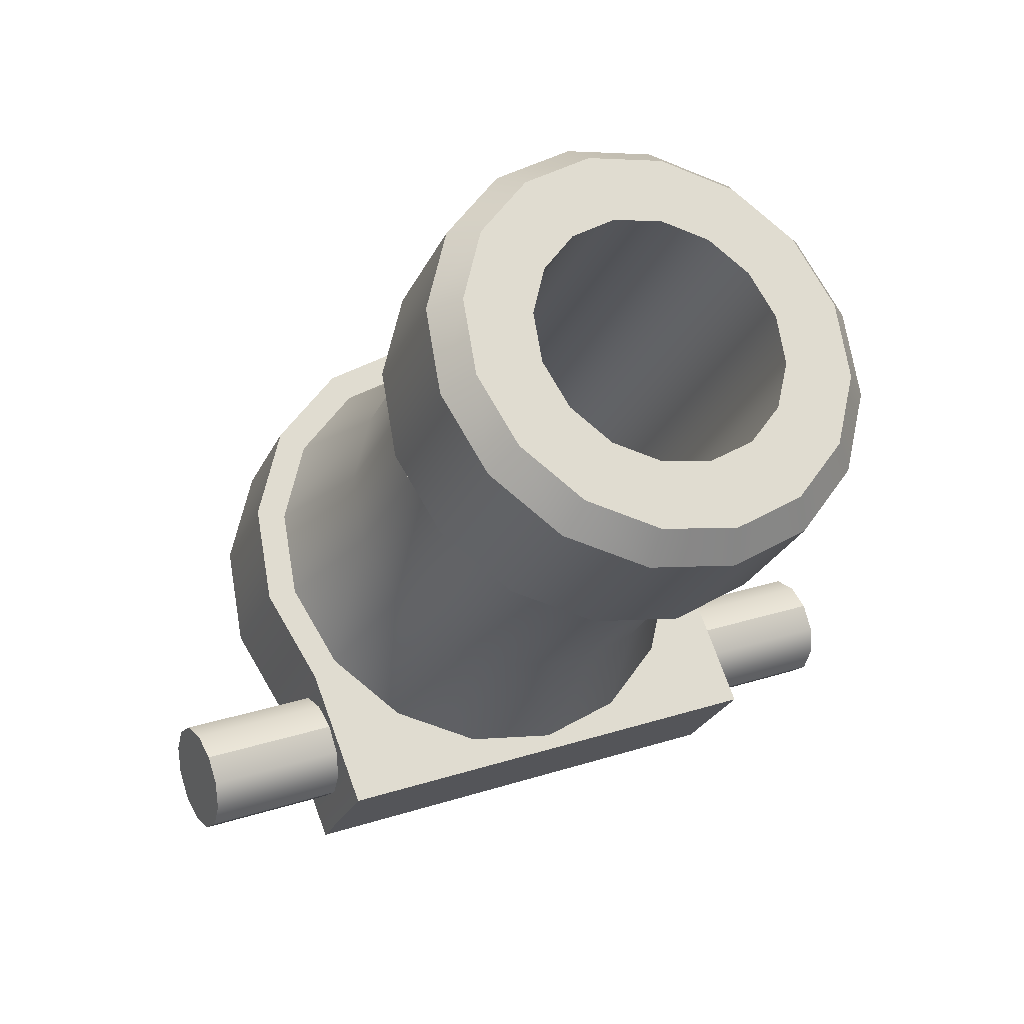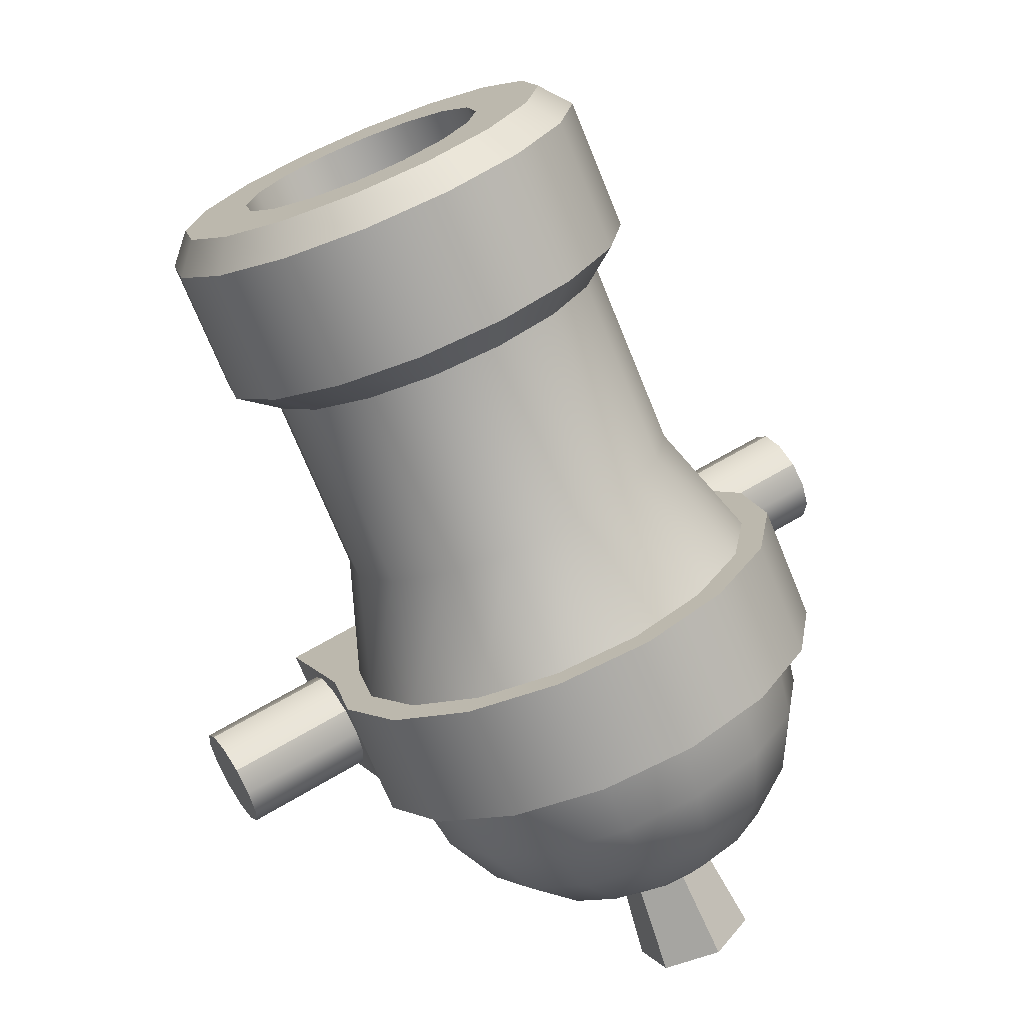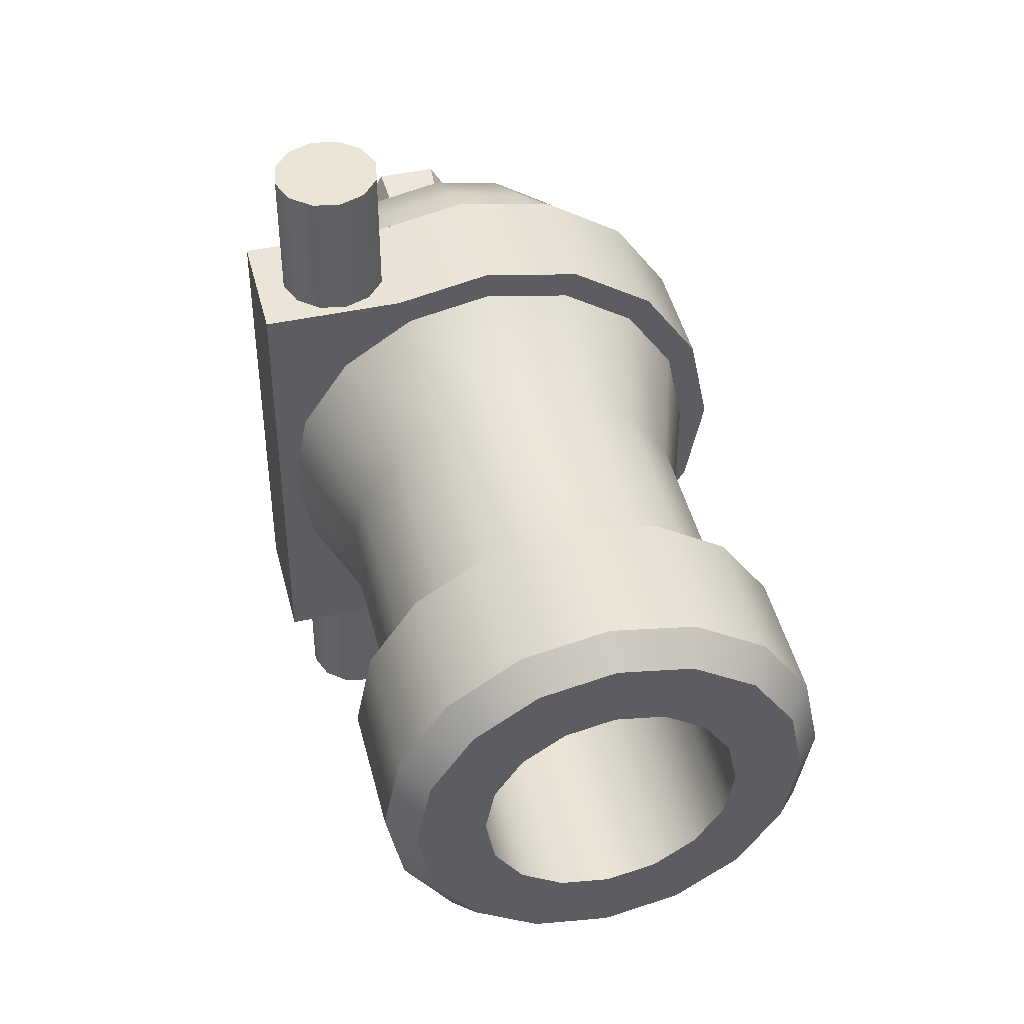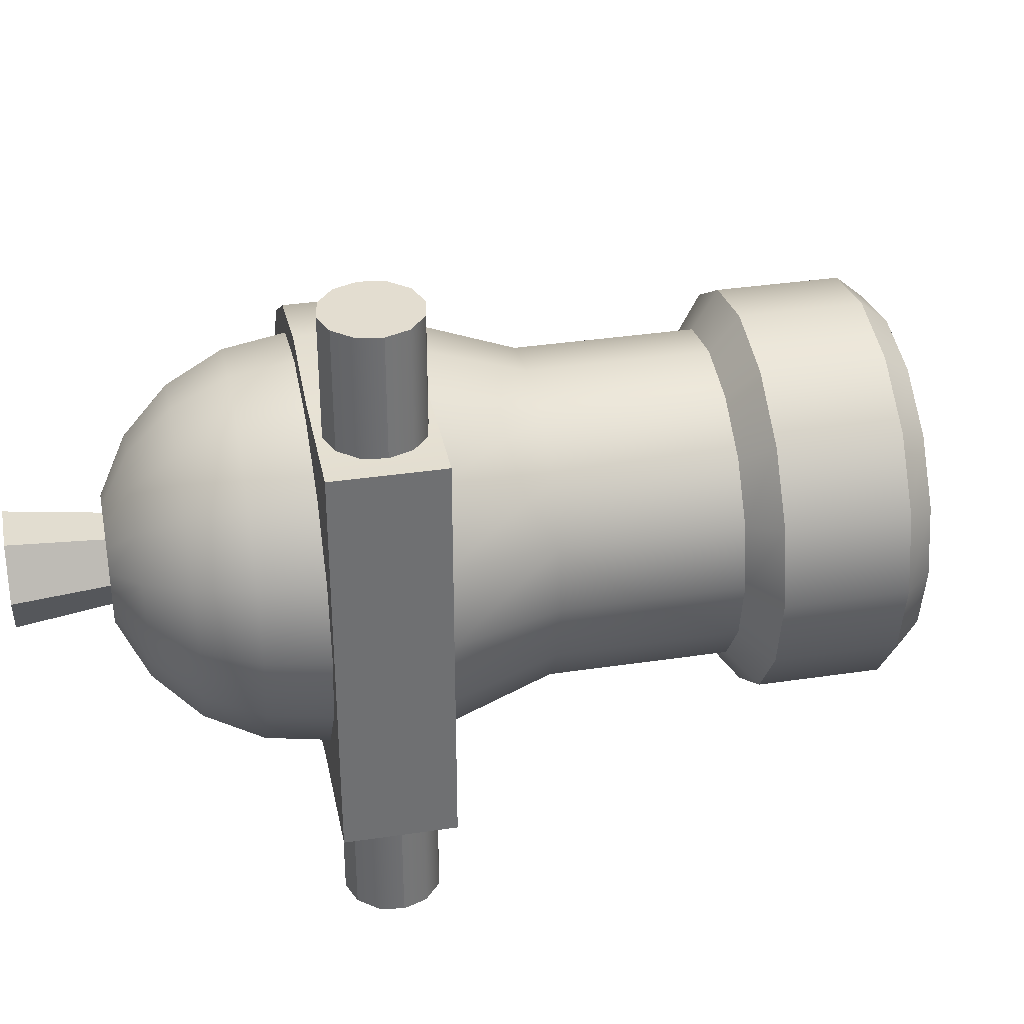
<metadata>
{"format":"obj","ext":"obj","renderer":"f3d","projection":"perspective","resolution":1024,"background":"white","views":[{"elev":23.9,"azim":61.3,"up":"+Y"},{"elev":58.5,"azim":-122.2,"up":"+Y"},{"elev":45.8,"azim":121.1,"up":"+Z"},{"elev":35.6,"azim":33.8,"up":"+Z"}]}
</metadata>
<code>
o Cannon
v -28.75 2.214 3.298
v -28.52 1.986 3.781
v -28.04 1.503 3.098
v -28.12 1.583 2.929
v -28.72 2.186 3.098
v -27.94 1.132 1.787
v -28.09 0.9632 1.787
v -28.37 1.095 1.787
v -28.38 1.208 1.787
v -28.24 1.376 1.787
v -28.02 1.338 1.787
v -27.94 1.132 4.809
v -28.02 1.338 4.809
v -28.12 1.386 4.809
v -28.38 1.208 4.809
v -28.37 1.095 4.809
v -28.3 1.001 4.809
v -29.55 1.811 2.967
v -29.38 2.039 2.95
v -29.24 1.899 2.654
v -29.6 1.857 3.298
v -29.42 1.678 2.686
v -29.69 1.586 3.298
v -29.65 1.547 3.016
v -29.43 2.088 3.298
v -29.69 1.301 3.298
v -29.54 1.434 2.777
v -29.66 1.273 3.093
v -29.55 1.811 3.63
v -29.65 1.547 3.58
v -29.22 1.479 2.498
v -28.79 1.444 2.388
v -29.6 1.03 3.298
v -29.66 1.273 3.503
v -29.59 1.015 3.406
v -28.99 1.245 2.432
v -28.54 1.197 2.457
v -29.58 1.191 2.92
v -29.37 1.265 2.618
v -29.59 1.015 3.191
v -29.54 0.9721 3.497
v -29.54 1.434 3.819
v -29.58 1.191 3.677
v -29.42 1.678 3.911
v -28.75 1.011 2.498
v -29.45 1.068 2.804
v -29.17 1.065 2.562
v -29.54 0.9721 3.099
v -29.48 0.9076 3.558
v -29.22 1.479 4.099
v -29.45 1.068 3.793
v -29.37 1.265 3.979
v -28.55 0.8118 2.686
v -29.31 0.9229 2.763
v -28.97 0.866 2.618
v -29.48 0.9076 3.038
v -28.99 1.245 4.164
v -28.79 1.444 4.209
v -29.31 0.9229 3.834
v -29.17 1.065 4.035
v -29.4 0.8314 3.58
v -28.42 0.6791 2.967
v -28.14 0.7999 3.298
v -29.16 0.7781 2.804
v -28.8 0.697 2.777
v -29.4 0.8314 3.017
v -28.75 1.011 4.099
v -28.54 1.197 4.14
v -29.16 0.7781 3.793
v -28.97 0.866 3.979
v -29.33 0.7553 3.558
v -29.04 0.6553 2.92
v -28.69 0.5841 3.016
v -29.33 0.7553 3.038
v -28.55 0.8118 3.911
v -29.04 0.6553 3.677
v -28.8 0.697 3.819
v -29.26 0.6907 3.497
v -29.26 0.6907 3.099
v -28.96 0.5732 3.093
v -28.42 0.6791 3.63
v -28.19 0.8489 3.647
v -28.96 0.5732 3.503
v -28.69 0.5841 3.58
v -29.22 0.6476 3.406
v -29.22 0.6476 3.191
v -28.38 0.6324 3.298
v -28.93 0.5444 3.298
v -28.65 0.5444 3.298
v -29.2 0.6324 3.298
v -29.7 0.5307 3.298
v -29.61 0.4404 3.519
v -29.61 0.4404 3.077
v -28.95 2.313 2.569
v -29.46 2.117 2.904
v -28.43 1.798 2.267
v -29.11 2.471 3.693
v -27.75 1.11 2.346
v -28.95 2.313 4.027
v -29.07 1.723 4.251
v -28.1 0.7561 2.346
v -28.71 2.077 4.251
v -28.79 1.444 4.329
v -28.51 1.165 4.251
v -28.16 1.519 4.251
v -27.75 1.11 4.251
v -28.6 2.672 3.298
v -29.03 2.393 3.647
v -28.56 2.632 3.582
v -28.56 2.632 3.015
v -28.45 2.519 2.774
v -28.45 2.519 3.823
v -28.68 2.044 4.14
v -28.68 2.044 2.457
v -28.28 2.349 2.613
v -28.28 2.349 3.984
v -28.08 2.148 2.557
v -28.08 2.148 4.04
v -28.19 1.551 2.457
v -27.88 1.947 2.613
v -27.88 1.947 3.984
v -27.98 1.343 3.942
v -27.98 1.343 2.654
v -27.71 1.777 2.774
v -27.71 1.777 3.823
v -27.84 1.203 2.95
v -27.59 1.663 3.015
v -27.59 1.663 3.582
v -27.55 1.623 3.298
v -29.3 1.959 2.569
v -29.52 2.173 3.298
v -29.04 1.69 2.457
v -29.07 1.723 2.346
v -29.38 2.039 3.647
v -28.79 1.444 2.267
v -29.46 2.117 3.693
v -29.24 1.899 3.942
v -28.51 1.165 2.346
v -29.3 1.959 4.027
v -29.04 1.69 4.14
v -28.33 0.9885 2.654
v -28.19 0.8489 2.95
v -28.1 0.7561 3.298
v -28.1 0.7561 4.251
v -28.33 0.9885 3.942
v -27.79 1.154 3.298
v -27.84 1.203 3.647
v -28.16 1.519 2.346
v -28.19 1.551 4.14
v -28.43 1.798 4.329
v -28.43 1.798 4.209
v -28.43 1.798 2.388
v -28.71 2.077 2.346
v -28.89 2.253 3.942
v -28.89 2.253 2.654
v -29.11 2.471 2.904
v -29.03 2.393 2.95
v -29.16 2.527 3.298
v -29.08 2.442 3.298
v -27.66 3.843 3.298
v -28.05 3.452 3.298
v -28.01 3.403 3.645
v -28.01 3.403 2.951
v -27.62 3.794 3.645
v -27.62 3.794 2.951
v -27.87 3.264 3.939
v -27.48 3.655 2.657
v -27.48 3.655 3.939
v -27.66 3.056 4.136
v -27.87 3.264 2.657
v -27.27 3.447 2.461
v -27.27 3.447 4.136
v -27.41 2.811 4.205
v -27.66 3.056 2.461
v -27.02 3.202 2.392
v -27.02 3.202 4.205
v -27.17 2.565 4.136
v -27.41 2.811 2.392
v -26.78 2.957 2.461
v -26.78 2.957 4.136
v -26.96 2.358 3.939
v -27.17 2.565 2.461
v -26.57 2.749 2.657
v -26.57 2.749 3.939
v -26.82 2.219 3.645
v -26.96 2.358 2.657
v -26.43 2.61 2.951
v -26.43 2.61 3.645
v -26.77 2.17 3.298
v -26.82 2.219 2.951
v -26.38 2.561 3.298
v -27.34 3.689 2.732
v -27.2 3.55 2.929
v -27.28 3.63 3.098
v -27.5 3.855 3.298
v -27.31 3.658 3.298
v -27.46 3.812 3.605
v -26.94 3.289 2.497
v -27.28 3.63 3.498
v -26.67 3.028 2.929
v -27.2 3.55 3.668
v -26.54 2.888 2.732
v -27.08 3.43 3.781
v -26.37 2.722 3.298
v -26.59 2.947 3.498
v -26.54 2.888 3.865
v -26.67 3.028 3.668
v -28.64 2.106 2.929
v -28.52 1.986 2.815
v -27.08 3.43 2.815
v -28.38 1.844 2.776
v -26.94 3.289 2.776
v -28.24 1.703 2.815
v -26.79 3.147 2.815
v -26.59 2.947 3.098
v -28.01 1.475 3.298
v -26.57 2.919 3.298
v -28.04 1.503 3.498
v -28.12 1.583 3.668
v -28.24 1.703 3.781
v -26.79 3.147 3.781
v -28.38 1.844 3.821
v -26.94 3.289 3.821
v -28.64 2.106 3.668
v -28.72 2.186 3.498
v -27.71 2.921 2.613
v -27.88 3.091 2.774
v -27.5 2.72 2.557
v -27.99 3.204 3.015
v -28.03 3.244 3.298
v -27.3 2.519 2.613
v -27.99 3.204 3.582
v -27.13 2.349 2.774
v -27.88 3.091 3.823
v -27.02 2.235 3.015
v -27.71 2.921 3.984
v -27.5 2.72 4.04
v -27.3 2.519 3.984
v -27.13 2.349 3.823
v -27.02 2.235 3.582
v -26.98 2.196 3.298
v -27.15 3.506 2.558
v -27.46 3.812 2.992
v -26.72 3.072 2.558
v -26.41 2.766 2.992
v -27.34 3.689 3.865
v -27.15 3.506 4.038
v -26.94 3.289 4.099
v -26.72 3.072 4.038
v -26.41 2.766 3.605
v -28.94 1.2 3.409
v -28.9 1.155 3.298
v -29.03 1.29 3.409
v -29.79 0.6209 3.519
v -29.08 1.335 3.298
v -29.88 0.7111 3.298
v -29.03 1.29 3.188
v -29.79 0.6209 3.077
v -28.94 1.2 3.188
v -29.52 0.3502 3.298
v -28.09 0.9632 2.346
v -27.99 1.028 1.787
v -27.99 1.028 2.346
v -28.2 0.9533 2.346
v -28.2 0.9533 1.787
v -28.3 1.001 2.346
v -28.3 1.001 1.787
v -28.37 1.095 2.346
v -28.38 1.208 2.346
v -28.33 1.311 2.346
v -28.33 1.311 1.787
v -28.24 1.376 2.346
v -28.12 1.386 2.346
v -28.12 1.386 1.787
v -28.02 1.338 2.346
v -27.95 1.245 2.346
v -27.95 1.245 1.787
v -27.94 1.132 2.346
v -28.09 0.9632 4.251
v -27.99 1.028 4.251
v -28.09 0.9632 4.809
v -28.2 0.9533 4.251
v -28.2 0.9533 4.809
v -28.3 1.001 4.251
v -28.37 1.095 4.251
v -28.38 1.208 4.251
v -28.33 1.311 4.251
v -28.33 1.311 4.809
v -28.24 1.376 4.251
v -28.24 1.376 4.809
v -28.12 1.386 4.251
v -28.02 1.338 4.251
v -27.95 1.245 4.251
v -27.95 1.245 4.809
v -27.94 1.132 4.251
v -27.99 1.028 4.809
v -27.75 1.11 3.298
v -28.99 1.245 3.298
f 1 225 224
f 1 224 2
f 1 2 222
f 1 222 220
f 1 220 219
f 1 219 218
f 1 218 216
f 1 216 3
f 1 3 4
f 1 4 213
f 1 213 211
f 1 211 209
f 1 209 208
f 1 208 5
f 6 262 7
f 6 7 265
f 6 265 267
f 6 267 8
f 6 8 9
f 6 9 271
f 6 271 10
f 6 10 274
f 6 274 11
f 6 11 277
f 281 296 12
f 281 12 294
f 281 294 13
f 281 13 14
f 281 14 290
f 281 290 288
f 281 288 15
f 281 15 16
f 281 16 17
f 281 17 283
f 18 19 20
f 18 21 19
f 18 20 22
f 18 23 21
f 18 22 24
f 18 24 23
f 19 21 25
f 20 132 22
f 24 26 23
f 24 22 27
f 24 27 28
f 24 28 26
f 21 29 25
f 21 23 30
f 21 30 29
f 132 31 22
f 22 31 27
f 132 32 31
f 26 28 33
f 23 34 30
f 26 34 23
f 26 33 35
f 26 35 34
f 25 29 134
f 32 36 31
f 32 37 36
f 27 38 28
f 27 39 38
f 31 36 39
f 27 31 39
f 28 38 40
f 33 28 40
f 35 41 34
f 30 42 29
f 30 43 42
f 34 41 43
f 30 34 43
f 134 29 44
f 29 42 44
f 134 44 137
f 37 45 36
f 37 141 45
f 39 46 38
f 36 45 47
f 39 36 47
f 39 47 46
f 40 38 48
f 38 46 48
f 41 49 43
f 137 44 50
f 137 50 140
f 42 43 51
f 43 49 51
f 42 51 52
f 42 52 44
f 44 52 50
f 141 53 45
f 141 142 53
f 47 54 46
f 47 45 55
f 47 55 54
f 45 53 55
f 48 46 56
f 46 54 56
f 140 50 57
f 140 57 58
f 52 51 59
f 50 60 57
f 52 60 50
f 52 59 60
f 49 61 51
f 51 61 59
f 142 62 53
f 142 63 62
f 55 64 54
f 53 62 65
f 55 53 65
f 55 65 64
f 56 54 66
f 54 64 66
f 58 57 67
f 58 67 68
f 60 59 69
f 60 70 57
f 60 69 70
f 57 70 67
f 61 71 59
f 59 71 69
f 63 87 62
f 65 72 64
f 62 87 73
f 65 62 73
f 65 73 72
f 66 64 74
f 64 72 74
f 68 67 75
f 68 75 145
f 70 69 76
f 70 77 67
f 70 76 77
f 67 77 75
f 71 78 69
f 69 78 76
f 87 89 73
f 72 79 74
f 73 89 80
f 72 73 80
f 72 80 79
f 145 75 81
f 145 81 82
f 77 76 83
f 75 84 81
f 77 84 75
f 77 83 84
f 78 85 76
f 76 85 83
f 79 80 86
f 89 88 80
f 80 88 86
f 82 81 87
f 82 87 63
f 84 83 88
f 89 87 81
f 84 89 81
f 84 88 89
f 85 90 83
f 83 90 88
f 88 90 86
f 91 260 92
f 91 93 260
f 91 92 254
f 91 258 93
f 91 254 256
f 91 256 258
f 94 95 156
f 94 130 95
f 94 133 130
f 94 153 133
f 156 95 131
f 156 131 158
f 153 96 133
f 131 136 158
f 96 135 133
f 96 148 135
f 136 97 158
f 136 139 97
f 148 138 135
f 148 98 138
f 139 99 97
f 139 100 99
f 98 101 138
f 100 102 99
f 100 103 102
f 103 150 102
f 103 104 150
f 104 105 150
f 104 144 105
f 144 106 105
f 107 159 108
f 107 157 159
f 107 108 109
f 107 110 157
f 108 154 109
f 110 155 157
f 110 111 155
f 154 112 109
f 154 113 112
f 111 114 155
f 111 115 114
f 113 116 112
f 113 151 116
f 115 152 114
f 115 117 152
f 151 118 116
f 151 149 118
f 117 119 152
f 117 120 119
f 149 121 118
f 149 122 121
f 120 123 119
f 120 124 123
f 122 125 121
f 122 147 125
f 124 126 123
f 124 127 126
f 147 128 125
f 147 146 128
f 127 146 126
f 127 129 146
f 146 129 128
f 95 20 19
f 95 130 20
f 95 19 25
f 95 25 131
f 130 132 20
f 130 133 132
f 25 134 131
f 133 32 132
f 133 135 32
f 134 136 131
f 134 137 136
f 135 37 32
f 135 138 37
f 137 139 136
f 137 140 139
f 138 141 37
f 138 101 141
f 140 100 139
f 140 58 100
f 101 142 141
f 101 143 142
f 58 103 100
f 58 68 103
f 143 63 142
f 143 82 63
f 143 144 82
f 68 104 103
f 145 82 144
f 68 145 104
f 145 144 104
f 297 146 147
f 297 126 146
f 297 147 106
f 297 98 126
f 147 122 106
f 98 123 126
f 98 148 123
f 122 105 106
f 122 149 105
f 148 119 123
f 148 96 119
f 149 150 105
f 149 151 150
f 96 152 119
f 96 153 152
f 151 102 150
f 151 113 102
f 153 114 152
f 153 94 114
f 113 99 102
f 113 154 99
f 94 155 114
f 94 156 155
f 154 97 99
f 154 108 97
f 156 157 155
f 156 158 157
f 108 159 97
f 159 158 97
f 159 157 158
f 160 161 162
f 160 163 161
f 160 162 164
f 160 165 163
f 162 166 164
f 165 167 163
f 166 168 164
f 166 169 168
f 167 170 163
f 167 171 170
f 169 172 168
f 169 173 172
f 171 174 170
f 171 175 174
f 173 176 172
f 173 177 176
f 175 178 174
f 175 179 178
f 177 180 176
f 177 181 180
f 179 182 178
f 179 183 182
f 181 184 180
f 181 185 184
f 183 186 182
f 183 187 186
f 185 188 184
f 185 189 188
f 187 190 186
f 187 191 190
f 189 191 188
f 191 189 190
f 192 243 193
f 192 193 210
f 192 210 242
f 243 194 193
f 243 195 194
f 210 212 242
f 195 196 194
f 195 197 196
f 212 198 242
f 212 214 198
f 197 199 196
f 197 246 199
f 214 244 198
f 214 200 244
f 246 201 199
f 246 247 201
f 200 202 244
f 200 215 202
f 247 203 201
f 247 248 203
f 215 245 202
f 215 217 245
f 248 223 203
f 248 249 223
f 217 204 245
f 217 205 204
f 249 221 223
f 249 206 221
f 205 250 204
f 207 206 250
f 207 221 206
f 205 207 250
f 193 194 208
f 193 208 209
f 193 209 210
f 194 5 208
f 194 196 5
f 209 211 210
f 196 1 5
f 211 212 210
f 211 213 212
f 213 214 212
f 213 4 214
f 4 200 214
f 4 3 200
f 3 215 200
f 3 216 215
f 216 217 215
f 216 218 217
f 218 205 217
f 218 219 205
f 219 207 205
f 219 220 207
f 220 221 207
f 220 222 221
f 222 223 221
f 222 2 223
f 2 203 223
f 2 224 203
f 224 201 203
f 224 225 201
f 225 199 201
f 225 1 199
f 1 196 199
f 226 174 178
f 115 111 226
f 227 170 174
f 111 227 226
f 226 227 174
f 111 110 227
f 115 228 117
f 115 226 228
f 226 178 228
f 178 182 228
f 110 107 229
f 227 229 170
f 229 163 170
f 110 229 227
f 107 230 229
f 107 109 230
f 229 230 163
f 230 161 163
f 182 231 228
f 231 120 117
f 228 231 117
f 182 186 231
f 109 232 230
f 109 112 232
f 230 232 161
f 232 162 161
f 186 233 231
f 233 124 120
f 231 233 120
f 186 190 233
f 112 234 232
f 234 166 162
f 112 116 234
f 232 234 162
f 233 235 124
f 190 189 235
f 190 235 233
f 235 127 124
f 116 118 236
f 116 236 234
f 236 169 166
f 234 236 166
f 189 241 235
f 241 129 127
f 235 241 127
f 118 121 237
f 236 237 169
f 118 237 236
f 237 173 169
f 238 177 173
f 237 238 173
f 121 125 238
f 121 238 237
f 238 239 177
f 125 128 239
f 125 239 238
f 239 181 177
f 240 185 181
f 239 240 181
f 128 240 239
f 128 129 240
f 241 189 185
f 129 241 240
f 240 241 185
f 192 167 165
f 242 171 167
f 192 242 167
f 165 160 243
f 192 165 243
f 242 198 171
f 198 175 171
f 244 179 175
f 198 244 175
f 160 195 243
f 160 164 195
f 202 183 179
f 244 202 179
f 164 197 195
f 164 168 197
f 245 187 183
f 202 245 183
f 168 246 197
f 168 172 246
f 245 204 187
f 204 191 187
f 172 176 247
f 172 247 246
f 176 180 248
f 176 248 247
f 180 249 248
f 180 184 249
f 184 206 249
f 184 188 206
f 188 191 250
f 188 250 206
f 191 204 250
f 251 260 252
f 251 92 260
f 251 253 92
f 253 254 92
f 253 255 254
f 255 256 254
f 255 257 256
f 257 258 256
f 257 259 258
f 259 93 258
f 259 252 93
f 252 260 93
f 261 262 263
f 261 7 262
f 261 264 7
f 264 265 7
f 264 266 265
f 266 267 265
f 266 268 267
f 268 8 267
f 268 269 8
f 269 9 8
f 269 270 9
f 270 271 9
f 270 272 271
f 272 10 271
f 272 273 10
f 273 274 10
f 273 275 274
f 275 11 274
f 275 276 11
f 276 277 11
f 276 278 277
f 278 6 277
f 278 263 6
f 263 262 6
f 279 280 296
f 279 296 281
f 279 281 282
f 281 283 282
f 283 284 282
f 283 17 284
f 17 285 284
f 17 16 285
f 16 286 285
f 16 15 286
f 15 287 286
f 15 288 287
f 288 289 287
f 288 290 289
f 290 291 289
f 290 14 291
f 14 292 291
f 14 13 292
f 13 293 292
f 13 294 293
f 294 295 293
f 294 12 295
f 12 280 295
f 12 296 280
f 143 106 144
f 143 297 106
f 101 98 297
f 101 297 143
f 40 48 298
f 40 298 33
f 48 56 298
f 33 298 35
f 56 66 298
f 35 298 41
f 66 74 298
f 41 298 49
f 74 79 298
f 49 298 61
f 79 86 298
f 61 298 71
f 86 90 298
f 71 298 78
f 78 298 85
f 85 298 90

</code>
